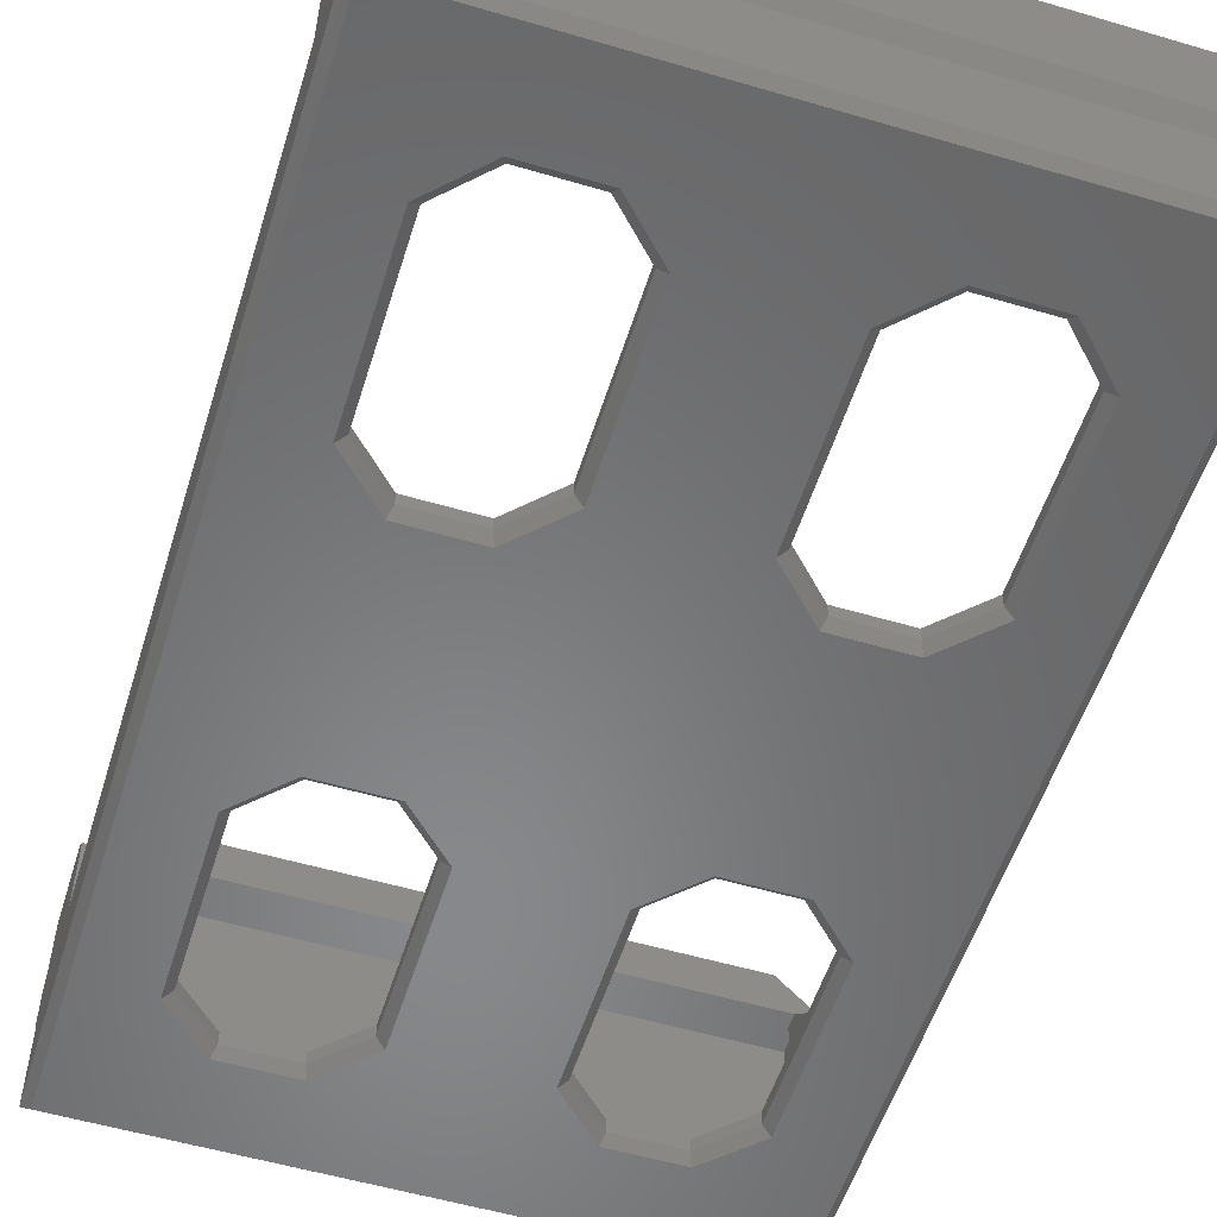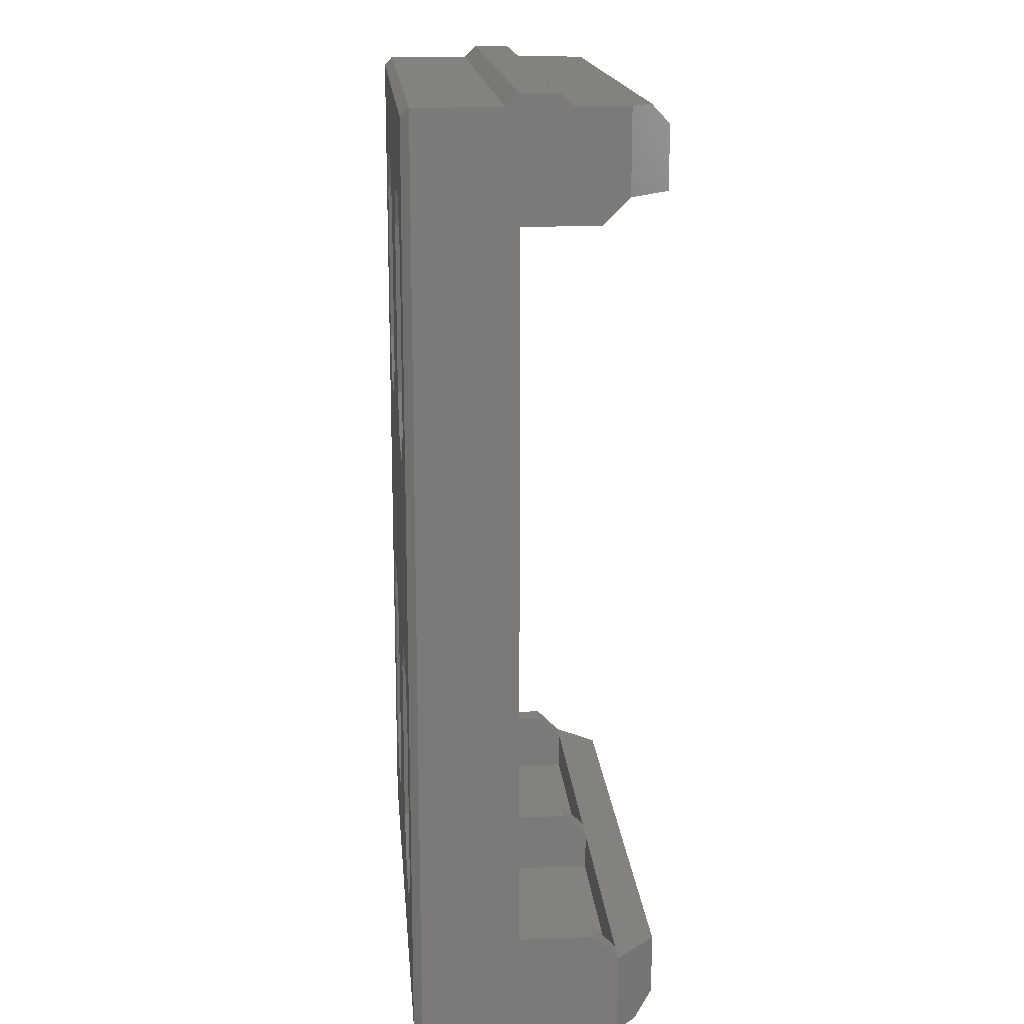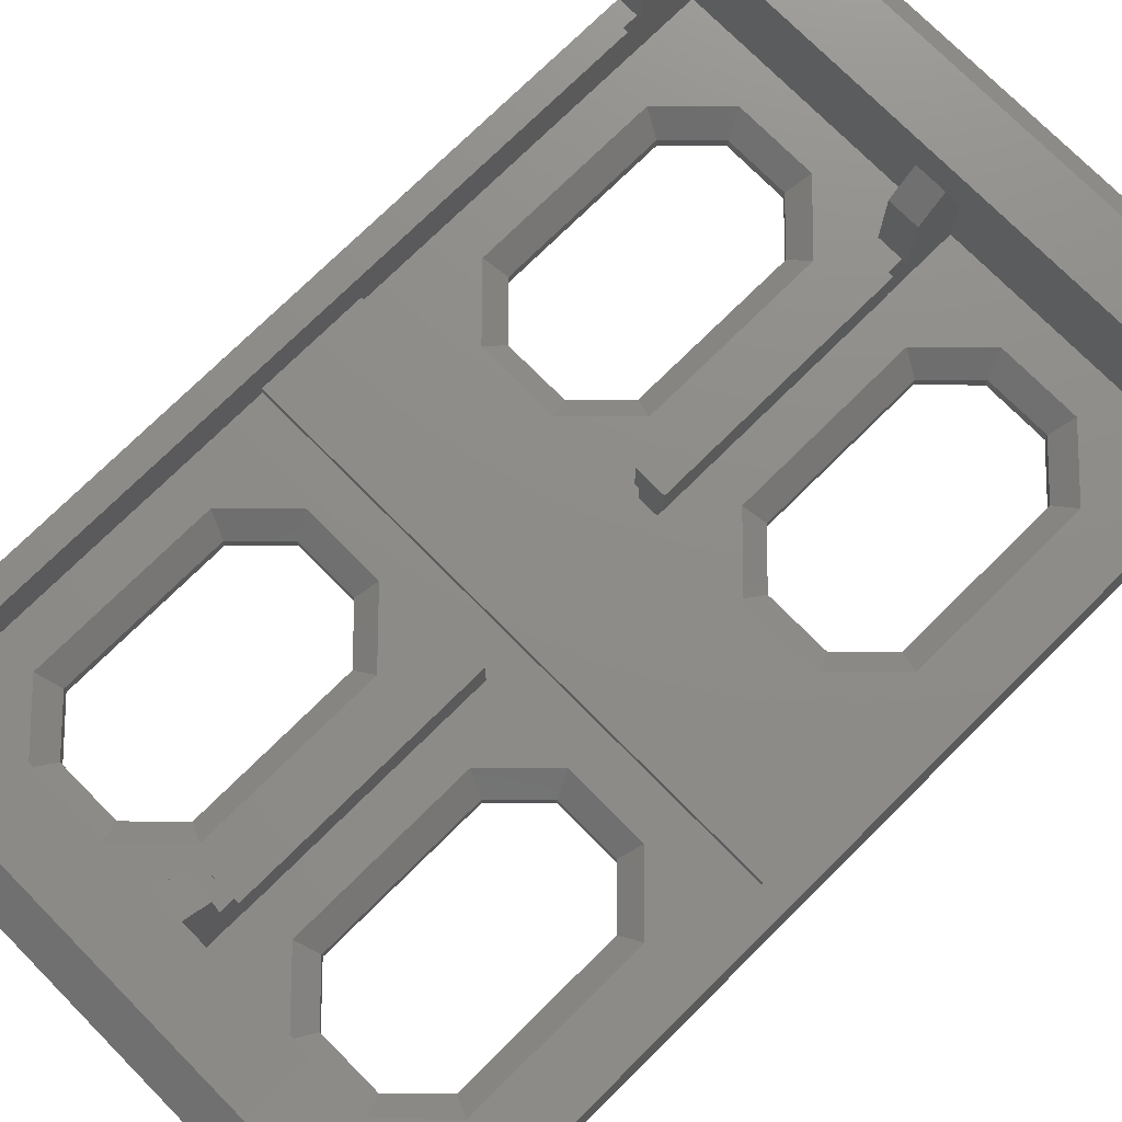
<metadata>
{"format":"stl","ext":"stl","renderer":"f3d","projection":"perspective","resolution":1024,"background":"white","views":[{"elev":-54.8,"azim":-17.3,"up":"+Z"},{"elev":16.8,"azim":-94.7,"up":"+Y"},{"elev":74.7,"azim":45.3,"up":"+Z"}]}
</metadata>
<code>
# stl→obj: 316 verts, 644 faces
v 12.08 -22.54 -52.8
v -13.22 -22.54 -52.8
v 13.08 -23.54 -53.8
v -14.22 -23.54 -53.8
v -13.22 -19.54 -52.8
v 12.08 -19.54 -52.8
v 14.08 -19.54 -54.8
v 14.08 -23.54 -54.8
v 13.08 22.25 -53.8
v -14.22 22.25 -53.8
v 12.08 21.25 -52.8
v -13.22 21.25 -52.8
v -15.22 22.25 -54.8
v 14.08 22.25 -54.8
v -15.22 22.25 -57.4
v 14.08 22.25 -57.4
v 14.08 18.25 -54.8
v 12.08 18.25 -52.8
v 14.08 -18.29 -56.05
v 14.08 -23.54 -57.4
v 14.08 -18.29 -59.75
v 14.08 -24.14 -58
v 14.08 -24.14 -59.8
v 14.08 -23.54 -60.4
v 14.08 -23.54 -64.6
v 14.08 22.25 -64.6
v 14.08 17 -59.75
v 14.08 22.25 -60.4
v 14.08 22.85 -59.8
v 14.08 22.85 -58
v 14.08 17 -56.05
v -15.22 -23.54 -54.8
v -15.22 -23.54 -57.4
v -15.22 -19.54 -54.8
v -15.22 -18.29 -56.05
v -15.22 -18.29 -59.75
v -15.22 -24.14 -58
v -15.22 -24.14 -59.8
v -15.22 -23.54 -60.4
v -15.22 -23.54 -64.6
v -15.22 22.25 -64.6
v -15.22 17 -59.75
v -15.22 22.25 -60.4
v -15.22 22.85 -59.8
v -15.22 22.85 -58
v -15.22 17 -56.05
v -15.22 18.25 -54.8
v -13.22 18.25 -52.8
v 12.83 18.25 -54.8
v 0.184 18.25 -54.8
v -1.316 18.25 -54.8
v -13.97 18.25 -54.8
v -12.22 -7.876 -63
v -12.22 -16.95 -63
v -11.22 -8.29 -64
v -11.22 -16.54 -64
v -9.63 -19.54 -63
v -9.216 -18.54 -64
v -5.652 -19.54 -63
v -6.066 -18.54 -64
v -3.066 -16.95 -63
v -4.066 -16.54 -64
v -3.066 -7.876 -63
v -4.066 -8.29 -64
v -6.066 -6.29 -64
v -5.652 -5.29 -63
v -9.216 -6.29 -64
v -9.63 -5.29 -63
v -6.066 -6.29 -64.6
v -4.066 -8.29 -64.6
v -9.216 -6.29 -64.6
v -11.22 -8.29 -64.6
v -11.22 -16.54 -64.6
v 1.934 -7.876 -63
v -0.066 -5.29 -63
v 1.934 -16.95 -63
v -0.066 -21.54 -63
v 4.52 -19.54 -63
v 13.08 -21.54 -63
v 8.498 -19.54 -63
v 11.08 -16.95 -63
v 13.08 -3.29 -63
v 11.08 -7.876 -63
v 8.498 -5.29 -63
v 4.52 -5.29 -63
v -14.22 -21.54 -63
v -14.22 -3.29 -63
v -1.066 -21.54 -63
v -1.066 -5.29 -63
v 2.934 -8.29 -64
v 2.934 -16.54 -64
v 4.934 -18.54 -64
v 8.084 -18.54 -64
v 10.08 -16.54 -64
v 10.08 -8.29 -64
v 8.084 -6.29 -64
v 4.934 -6.29 -64
v 8.084 -6.29 -64.6
v 10.08 -8.29 -64.6
v 4.934 -6.29 -64.6
v 2.934 -8.29 -64.6
v 2.934 -16.54 -64.6
v 11.08 15.66 -63
v 10.08 15.25 -64
v 11.08 6.586 -63
v 10.08 7 -64
v 8.498 18.25 -63
v 8.084 17.25 -64
v 4.52 18.25 -63
v 4.934 17.25 -64
v 2.934 15.25 -64
v 1.934 15.66 -63
v 2.934 7 -64
v 1.934 6.586 -63
v 4.934 5 -64
v 4.52 4 -63
v 8.084 5 -64
v 8.498 4 -63
v 4.934 5 -64.6
v 2.934 7 -64.6
v 8.084 5 -64.6
v 10.08 7 -64.6
v 10.08 15.25 -64.6
v -9.63 4 -63
v -12.22 6.586 -63
v -14.22 2 -63
v -12.22 15.66 -63
v -14.22 20.25 -63
v -9.63 18.25 -63
v -5.652 18.25 -63
v -1.066 20.25 -63
v -3.066 15.66 -63
v -1.066 4 -63
v -3.066 6.586 -63
v -5.652 4 -63
v 13.08 2 -63
v -0.066 4 -63
v 13.08 20.25 -63
v -0.066 20.25 -63
v -11.22 15.25 -64
v -11.22 7 -64
v -9.216 5 -64
v -6.066 5 -64
v -4.066 7 -64
v -4.066 15.25 -64
v -6.066 17.25 -64
v -9.216 17.25 -64
v -6.066 17.25 -64.6
v -4.066 15.25 -64.6
v -9.216 17.25 -64.6
v -11.22 15.25 -64.6
v -11.22 7 -64.6
v -14.82 -23.14 -65
v 13.68 -23.14 -65
v 13.68 21.85 -65
v -14.82 21.85 -65
v 2.534 6.834 -65
v 4.768 4.6 -65
v 4.768 -5.89 -65
v 8.25 4.6 -65
v 8.25 -5.89 -65
v 10.48 6.834 -65
v 10.48 -8.125 -65
v 10.48 15.42 -65
v 8.25 17.65 -65
v 4.768 17.65 -65
v 2.534 15.42 -65
v -3.666 15.42 -65
v -5.9 17.65 -65
v -9.382 17.65 -65
v -11.62 15.42 -65
v -3.666 6.834 -65
v -3.666 -8.125 -65
v 2.534 -8.125 -65
v -3.666 -16.71 -65
v 2.534 -16.71 -65
v -5.9 -18.94 -65
v 4.768 -18.94 -65
v 8.25 -18.94 -65
v 10.48 -16.71 -65
v -11.62 6.834 -65
v -11.62 -8.125 -65
v -11.62 -16.71 -65
v -9.382 -18.94 -65
v -9.382 -5.89 -65
v -9.382 4.6 -65
v -5.9 4.6 -65
v -5.9 -5.89 -65
v 2.934 15.25 -64.6
v 4.934 17.25 -64.6
v 8.084 17.25 -64.6
v 10.08 -16.54 -64.6
v 8.084 -18.54 -64.6
v 4.934 -18.54 -64.6
v -4.066 7 -64.6
v -6.066 5 -64.6
v -9.216 5 -64.6
v -6.066 -18.54 -64.6
v -9.216 -18.54 -64.6
v -4.066 -16.54 -64.6
v -14.22 -3.29 -62.5
v 13.08 -3.29 -62.5
v -14.22 2 -62.5
v 13.08 2 -62.5
v 13.08 16.25 -59.75
v 13.08 16.25 -61.75
v 12.83 16.25 -59.75
v 12.83 16.25 -61.75
v 12.83 18.99 -59.75
v 13.08 18.99 -59.75
v 12.83 17 -59.75
v 13.08 17 -59.75
v 13.08 18.99 -54.8
v 12.83 18.99 -54.8
v 12.83 17 -56.05
v -0.066 20.25 -54.8
v 13.08 20.25 -54.8
v 0.184 18.99 -54.8
v -0.066 18.99 -54.8
v 0.184 18.99 -59.75
v -0.066 18.99 -59.75
v -0.066 17 -59.75
v 0.184 17 -59.75
v 0.184 16.25 -59.75
v 0.184 16.25 -61.75
v -0.066 16.25 -59.75
v -0.066 16.25 -61.75
v 0.184 4 -61.75
v -0.066 4 -61.75
v 0.184 4 -59.75
v 0.184 17 -56.05
v -13.97 17 -56.05
v -14.22 17 -59.75
v -13.97 17 -59.75
v -14.22 16.25 -59.75
v -14.22 -17.54 -59.75
v -14.22 -18.29 -59.75
v -13.97 -17.54 -59.75
v -13.97 16.25 -59.75
v -1.066 16.25 -61.75
v -1.066 4 -61.75
v -1.316 16.25 -61.75
v -1.316 4 -61.75
v -1.066 16.25 -59.75
v -1.316 16.25 -59.75
v -1.316 18.99 -59.75
v -1.066 18.99 -59.75
v -1.316 17 -59.75
v -1.066 17 -59.75
v -1.066 18.99 -54.8
v -1.316 18.99 -54.8
v -1.066 20.25 -54.8
v -1.316 17 -56.05
v -1.316 4 -59.75
v -14.22 20.25 -54.8
v -13.97 18.99 -54.8
v -14.22 18.99 -54.8
v -13.97 18.99 -59.75
v -14.22 18.99 -59.75
v -13.97 16.25 -61.75
v -14.22 16.25 -61.75
v -13.97 -17.54 -61.75
v -14.22 -17.54 -61.75
v -14.22 -20.28 -59.75
v -14.22 -21.54 -54.8
v -14.22 -20.28 -54.8
v 12.83 -17.54 -61.75
v 13.08 -17.54 -61.75
v 12.83 -17.54 -59.75
v 13.08 -17.54 -59.75
v 12.83 -18.29 -59.75
v 13.08 -18.29 -59.75
v 12.83 -20.28 -59.75
v 13.08 -20.28 -59.75
v 12.83 -20.28 -54.8
v 13.08 -20.28 -54.8
v 13.08 -21.54 -54.8
v 12.83 -18.29 -56.05
v 12.83 -19.54 -54.8
v -0.066 -21.54 -54.8
v 0.184 -19.54 -54.8
v 0.184 -20.28 -54.8
v -0.066 -20.28 -54.8
v 0.184 -20.28 -59.75
v -0.066 -20.28 -59.75
v -0.066 -18.29 -59.75
v 0.184 -18.29 -59.75
v 0.184 -17.54 -61.75
v 0.184 -17.54 -59.75
v -0.066 -17.54 -61.75
v -0.066 -17.54 -59.75
v 0.184 -5.29 -61.75
v -0.066 -5.29 -61.75
v 0.184 -5.29 -59.75
v 0.184 -18.29 -56.05
v -1.316 -19.54 -54.8
v -13.97 -19.54 -54.8
v -13.97 -18.29 -56.05
v -13.97 -18.29 -59.75
v -1.316 -17.54 -61.75
v -1.316 -5.29 -61.75
v -1.066 -17.54 -61.75
v -1.066 -5.29 -61.75
v -1.316 -17.54 -59.75
v -1.066 -17.54 -59.75
v -1.316 -18.29 -59.75
v -1.066 -18.29 -59.75
v -1.316 -20.28 -59.75
v -1.066 -20.28 -59.75
v -1.316 -20.28 -54.8
v -1.066 -20.28 -54.8
v -1.066 -21.54 -54.8
v -1.316 -18.29 -56.05
v -1.316 -5.29 -59.75
v -13.97 -20.28 -54.8
v -13.97 -20.28 -59.75
f 1 2 3
f 3 2 4
f 2 1 5
f 5 1 6
f 6 1 7
f 7 1 3
f 7 3 8
f 9 10 11
f 11 10 12
f 10 9 13
f 13 9 14
f 13 14 15
f 15 14 16
f 14 9 17
f 17 9 11
f 17 11 18
f 7 8 19
f 19 8 20
f 19 20 21
f 21 20 22
f 21 22 23
f 23 24 21
f 21 24 25
f 21 25 26
f 21 26 27
f 27 26 28
f 27 28 29
f 29 30 27
f 27 30 16
f 27 16 31
f 31 16 14
f 31 14 17
f 3 4 8
f 8 4 32
f 8 32 20
f 20 32 33
f 32 4 34
f 34 4 2
f 34 2 5
f 34 35 32
f 32 35 33
f 33 35 36
f 33 36 37
f 37 36 38
f 38 36 39
f 39 36 40
f 40 36 41
f 41 36 42
f 41 42 43
f 43 42 44
f 44 42 45
f 45 42 15
f 15 42 46
f 15 46 13
f 13 46 47
f 11 12 18
f 18 12 48
f 48 12 47
f 47 12 10
f 47 10 13
f 17 18 49
f 49 18 50
f 50 18 48
f 50 48 51
f 51 48 52
f 52 48 47
f 53 54 55
f 55 54 56
f 54 57 56
f 56 57 58
f 57 59 58
f 58 59 60
f 61 62 59
f 59 62 60
f 63 64 61
f 61 64 62
f 65 64 66
f 66 64 63
f 67 65 68
f 68 65 66
f 67 68 55
f 55 68 53
f 65 69 64
f 64 69 70
f 65 67 69
f 69 67 71
f 55 72 67
f 67 72 71
f 55 56 72
f 72 56 73
f 74 75 76
f 76 75 77
f 76 77 78
f 78 77 79
f 78 79 80
f 80 79 81
f 81 79 82
f 81 82 83
f 83 82 84
f 84 82 85
f 85 82 75
f 85 75 74
f 86 54 87
f 87 54 53
f 87 53 68
f 54 86 57
f 57 86 88
f 57 88 59
f 59 88 61
f 61 88 89
f 61 89 63
f 63 89 66
f 66 89 87
f 66 87 68
f 89 75 87
f 87 75 82
f 74 76 90
f 90 76 91
f 76 78 91
f 91 78 92
f 78 80 92
f 92 80 93
f 81 94 80
f 80 94 93
f 83 95 81
f 81 95 94
f 96 95 84
f 84 95 83
f 97 96 85
f 85 96 84
f 97 85 90
f 90 85 74
f 96 98 95
f 95 98 99
f 96 97 98
f 98 97 100
f 90 101 97
f 97 101 100
f 90 91 101
f 101 91 102
f 103 104 105
f 105 104 106
f 103 107 104
f 104 107 108
f 107 109 108
f 108 109 110
f 110 109 111
f 111 109 112
f 113 111 114
f 114 111 112
f 115 113 116
f 116 113 114
f 117 115 118
f 118 115 116
f 117 118 106
f 106 118 105
f 115 119 113
f 113 119 120
f 115 117 119
f 119 117 121
f 106 122 117
f 117 122 121
f 106 104 122
f 122 104 123
f 124 125 126
f 126 125 127
f 126 127 128
f 128 127 129
f 128 129 130
f 128 130 131
f 131 130 132
f 131 132 133
f 133 132 134
f 133 134 135
f 133 135 126
f 126 135 124
f 126 136 133
f 133 136 137
f 137 136 116
f 137 116 114
f 138 103 136
f 136 103 105
f 136 105 118
f 103 138 107
f 107 138 139
f 107 139 109
f 109 139 112
f 112 139 137
f 112 137 114
f 118 116 136
f 127 125 140
f 140 125 141
f 125 124 141
f 141 124 142
f 124 135 142
f 142 135 143
f 134 144 135
f 135 144 143
f 132 145 134
f 134 145 144
f 146 145 130
f 130 145 132
f 147 146 129
f 129 146 130
f 147 129 140
f 140 129 127
f 146 148 145
f 145 148 149
f 146 147 148
f 148 147 150
f 140 151 147
f 147 151 150
f 140 141 151
f 151 141 152
f 153 154 40
f 40 154 25
f 26 25 155
f 155 25 154
f 41 26 156
f 156 26 155
f 153 40 156
f 156 40 41
f 40 25 39
f 39 25 24
f 157 158 159
f 159 158 160
f 159 160 161
f 161 160 162
f 161 162 163
f 163 162 155
f 163 155 154
f 162 164 155
f 155 164 165
f 155 165 166
f 167 168 166
f 166 168 169
f 166 169 155
f 155 169 156
f 156 169 170
f 156 170 171
f 168 167 172
f 172 167 157
f 172 157 173
f 173 157 174
f 173 174 175
f 175 174 176
f 175 176 177
f 177 176 178
f 177 178 153
f 153 178 154
f 154 178 179
f 154 179 180
f 174 157 159
f 171 181 156
f 156 181 182
f 156 182 153
f 153 182 183
f 153 183 184
f 182 181 185
f 185 181 186
f 185 186 187
f 185 187 188
f 188 187 172
f 188 172 173
f 184 177 153
f 180 163 154
f 160 158 121
f 121 158 119
f 157 120 158
f 158 120 119
f 167 189 157
f 157 189 120
f 167 166 189
f 189 166 190
f 166 165 190
f 190 165 191
f 191 165 123
f 123 165 164
f 122 123 162
f 162 123 164
f 121 122 160
f 160 122 162
f 108 191 104
f 104 191 123
f 174 101 176
f 176 101 102
f 174 159 101
f 101 159 100
f 159 161 100
f 100 161 98
f 163 99 161
f 161 99 98
f 163 180 99
f 99 180 192
f 193 192 179
f 179 192 180
f 194 193 178
f 178 193 179
f 194 178 102
f 102 178 176
f 94 192 93
f 93 192 193
f 92 93 194
f 194 93 193
f 92 194 91
f 91 194 102
f 171 151 181
f 181 151 152
f 171 170 151
f 151 170 150
f 170 169 150
f 150 169 148
f 168 149 169
f 169 149 148
f 168 172 149
f 149 172 195
f 196 195 187
f 187 195 172
f 197 196 186
f 186 196 187
f 197 186 152
f 152 186 181
f 144 195 143
f 143 195 196
f 142 143 197
f 197 143 196
f 142 197 141
f 141 197 152
f 177 184 198
f 198 184 199
f 183 73 184
f 184 73 199
f 182 72 183
f 183 72 73
f 182 185 72
f 72 185 71
f 185 188 71
f 71 188 69
f 69 188 70
f 70 188 173
f 200 70 175
f 175 70 173
f 198 200 177
f 177 200 175
f 62 64 200
f 200 64 70
f 62 200 60
f 60 200 198
f 58 60 199
f 199 60 198
f 144 145 195
f 195 145 149
f 94 95 192
f 192 95 99
f 111 189 110
f 110 189 190
f 111 113 189
f 189 113 120
f 108 110 191
f 191 110 190
f 58 199 56
f 56 199 73
f 87 82 201
f 201 82 202
f 201 202 203
f 203 202 204
f 203 204 126
f 126 204 136
f 37 22 33
f 33 22 20
f 23 38 24
f 24 38 39
f 44 29 43
f 43 29 28
f 30 45 16
f 16 45 15
f 23 22 38
f 38 22 37
f 30 29 45
f 45 29 44
f 26 41 28
f 28 41 43
f 205 206 207
f 207 206 208
f 209 210 211
f 211 210 212
f 213 210 214
f 214 210 209
f 17 49 31
f 31 49 215
f 211 215 209
f 209 215 49
f 209 49 214
f 27 31 212
f 212 31 215
f 212 215 211
f 139 138 216
f 216 138 217
f 49 50 214
f 214 50 218
f 214 218 217
f 217 218 216
f 216 218 219
f 217 213 214
f 218 220 219
f 219 220 221
f 221 220 222
f 222 220 223
f 224 225 226
f 226 225 227
f 225 228 227
f 227 228 229
f 224 230 225
f 225 230 228
f 218 50 220
f 220 50 231
f 220 231 223
f 226 227 222
f 222 227 221
f 221 227 139
f 221 139 216
f 229 137 227
f 227 137 139
f 216 219 221
f 46 232 47
f 47 232 52
f 42 233 46
f 46 233 232
f 232 233 234
f 233 42 235
f 235 42 36
f 235 36 236
f 236 36 237
f 236 238 235
f 235 238 239
f 240 241 242
f 242 241 243
f 244 240 245
f 245 240 242
f 246 247 248
f 248 247 249
f 250 247 251
f 251 247 246
f 241 240 133
f 133 240 131
f 131 240 247
f 131 247 252
f 252 247 250
f 244 249 240
f 240 249 247
f 50 51 231
f 231 51 253
f 248 253 246
f 246 253 51
f 246 51 251
f 254 245 243
f 243 245 242
f 245 254 244
f 244 254 230
f 244 230 226
f 226 230 224
f 222 249 226
f 226 249 244
f 223 231 222
f 222 231 253
f 222 253 249
f 249 253 248
f 128 131 255
f 255 131 252
f 51 52 251
f 251 52 256
f 251 256 252
f 252 256 255
f 255 256 257
f 252 250 251
f 256 258 257
f 257 258 259
f 259 258 233
f 233 258 234
f 239 260 235
f 235 260 261
f 260 262 261
f 261 262 263
f 203 126 261
f 261 126 128
f 261 128 259
f 259 128 255
f 259 255 257
f 259 233 261
f 261 233 235
f 261 263 203
f 203 263 201
f 201 263 87
f 87 263 86
f 86 263 264
f 86 264 265
f 265 264 266
f 236 237 263
f 263 237 264
f 239 238 260
f 260 238 262
f 256 52 258
f 258 52 232
f 258 232 234
f 228 230 229
f 229 230 254
f 229 254 241
f 241 254 243
f 241 133 229
f 229 133 137
f 267 208 268
f 268 208 206
f 269 267 270
f 270 267 268
f 271 272 273
f 273 272 274
f 275 273 276
f 276 273 274
f 202 82 268
f 268 82 79
f 268 79 274
f 274 79 277
f 274 277 276
f 274 272 268
f 268 272 270
f 268 206 202
f 202 206 204
f 204 206 136
f 136 206 138
f 138 206 210
f 138 210 217
f 217 210 213
f 205 212 206
f 206 212 210
f 19 278 7
f 7 278 279
f 271 273 278
f 278 273 279
f 279 273 275
f 269 207 267
f 267 207 208
f 272 21 270
f 270 21 27
f 270 27 205
f 205 27 212
f 205 207 270
f 270 207 269
f 21 272 19
f 19 272 278
f 278 272 271
f 79 77 277
f 277 77 280
f 281 279 282
f 282 279 275
f 282 275 280
f 280 275 277
f 277 275 276
f 280 283 282
f 284 282 285
f 285 282 283
f 286 287 285
f 285 287 284
f 288 289 290
f 290 289 291
f 292 288 293
f 293 288 290
f 288 292 289
f 289 292 294
f 282 284 281
f 281 284 295
f 295 284 287
f 291 286 290
f 290 286 285
f 290 285 77
f 77 285 280
f 280 285 283
f 77 75 290
f 290 75 293
f 7 279 6
f 6 279 281
f 6 281 5
f 5 281 296
f 5 296 297
f 297 34 5
f 34 297 35
f 35 297 298
f 36 35 237
f 237 35 298
f 237 298 299
f 300 301 302
f 302 301 303
f 304 300 305
f 305 300 302
f 306 307 308
f 308 307 309
f 310 308 311
f 311 308 309
f 303 89 302
f 302 89 88
f 302 88 309
f 309 88 312
f 309 312 311
f 309 307 302
f 302 307 305
f 296 281 313
f 313 281 295
f 306 308 313
f 313 308 296
f 296 308 310
f 304 314 300
f 300 314 301
f 304 305 314
f 314 305 291
f 314 291 294
f 294 291 289
f 307 286 305
f 305 286 291
f 306 313 307
f 307 313 295
f 307 295 286
f 286 295 287
f 88 86 312
f 312 86 265
f 297 296 315
f 315 296 310
f 315 310 265
f 265 310 312
f 312 310 311
f 265 266 315
f 316 315 264
f 264 315 266
f 237 299 264
f 264 299 316
f 262 238 263
f 263 238 236
f 315 316 297
f 297 316 298
f 298 316 299
f 294 293 314
f 314 293 303
f 314 303 301
f 294 292 293
f 293 75 303
f 303 75 89

</code>
